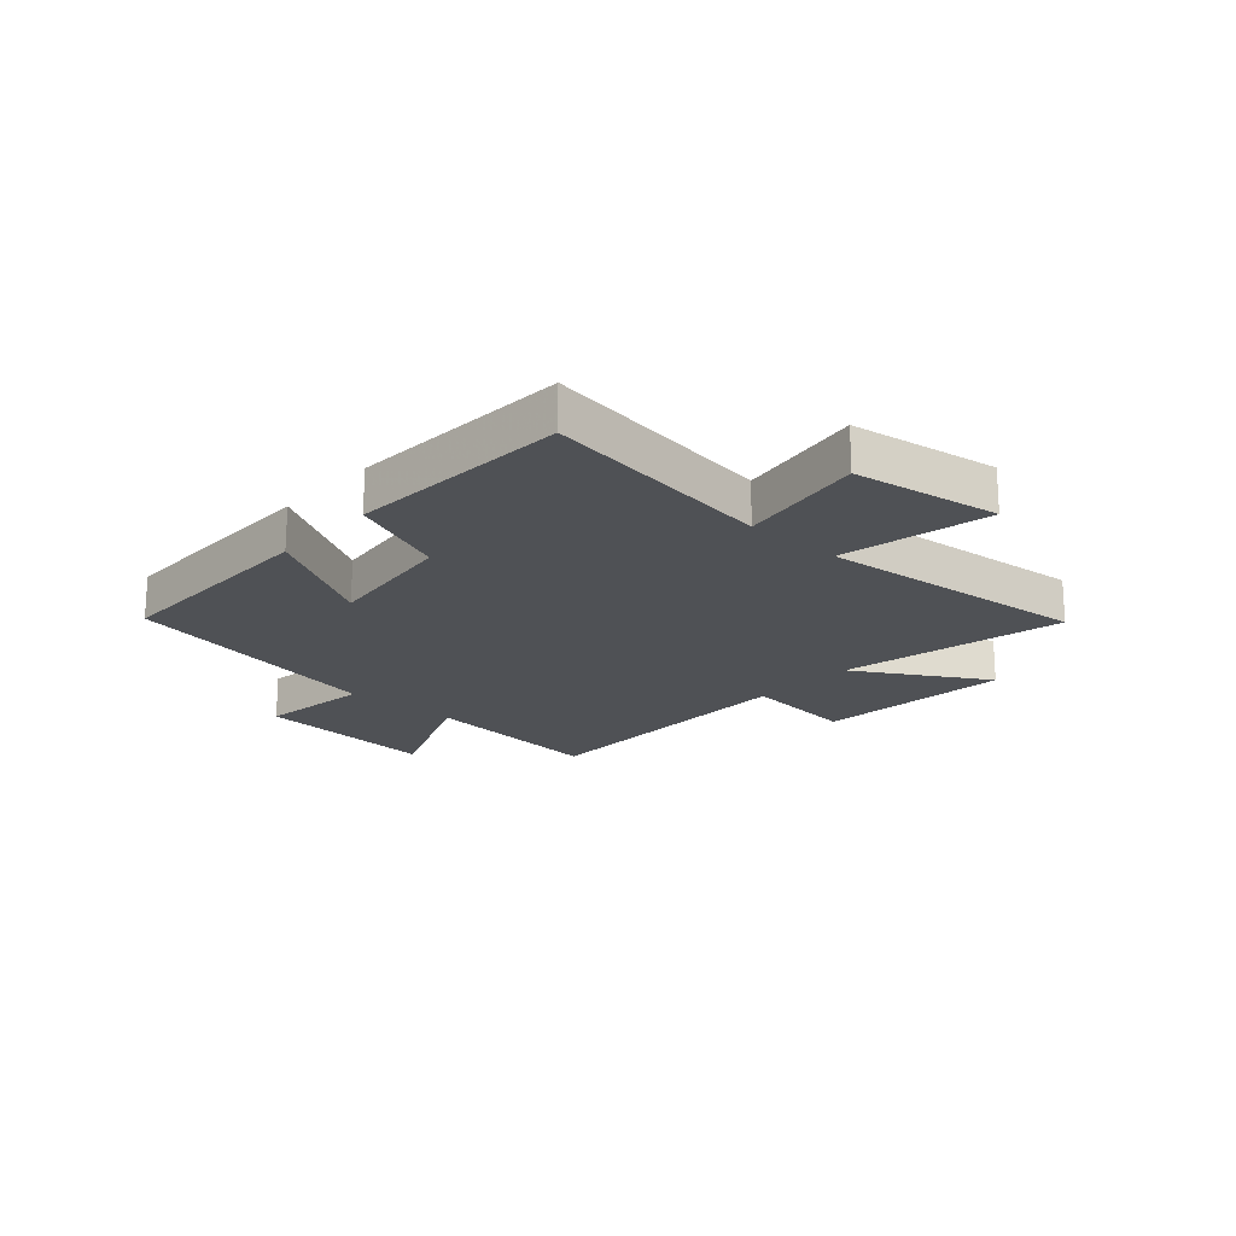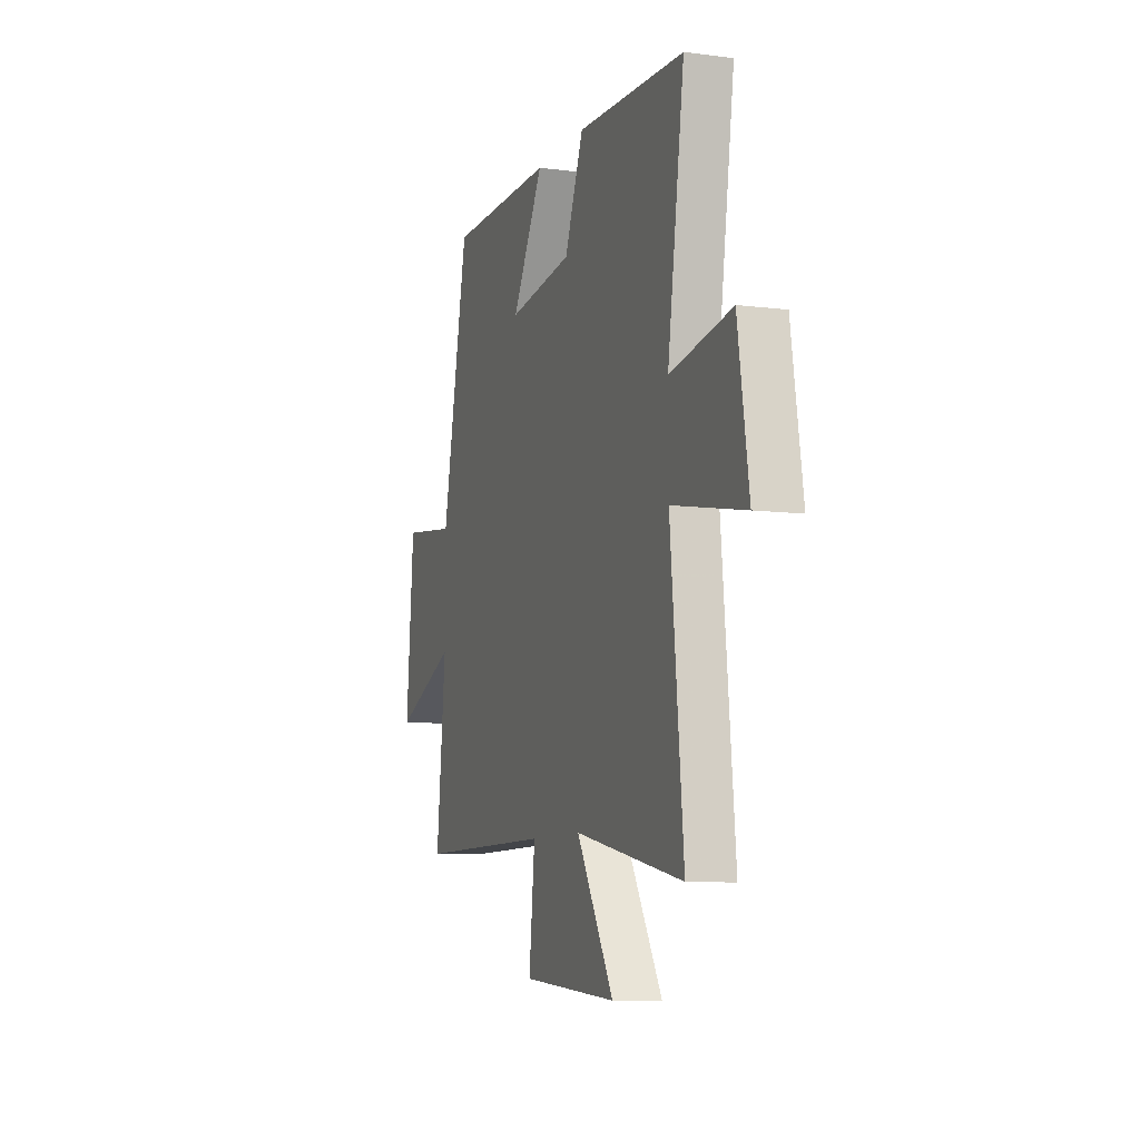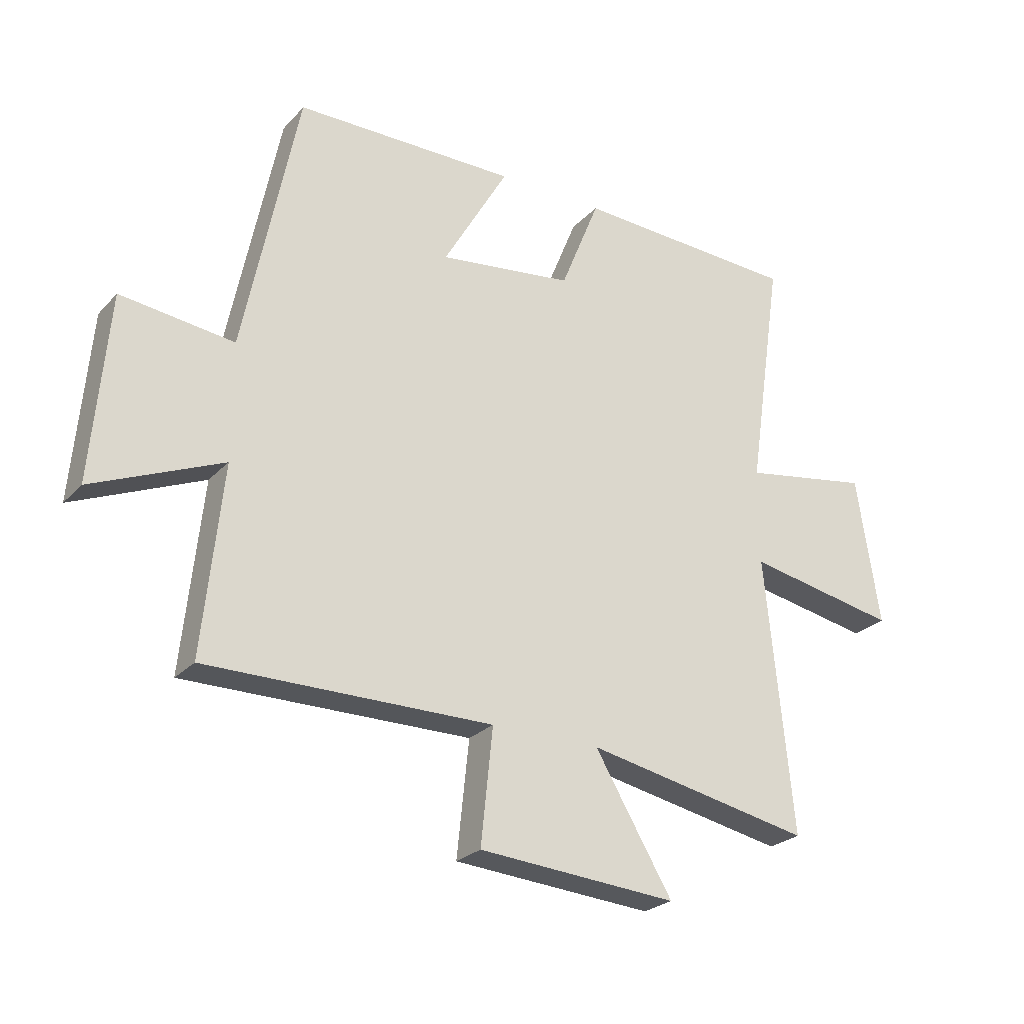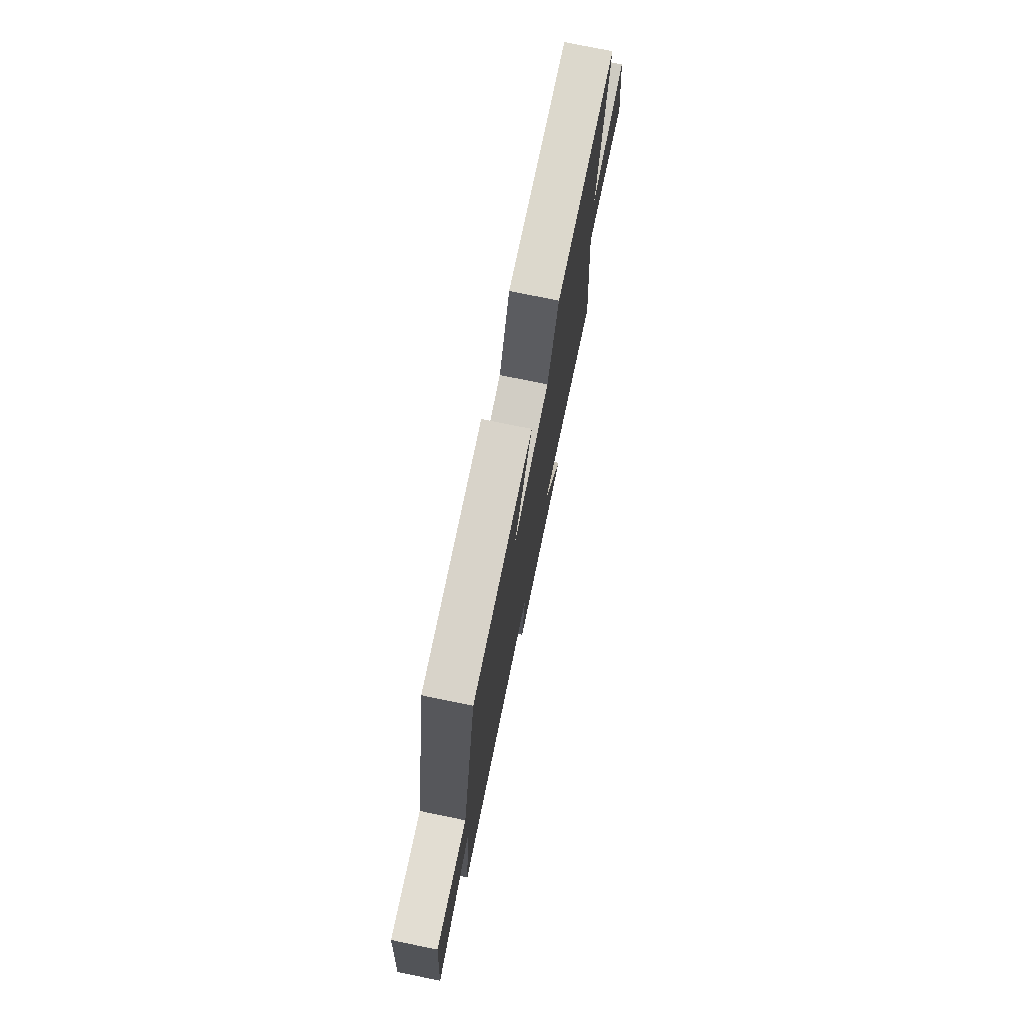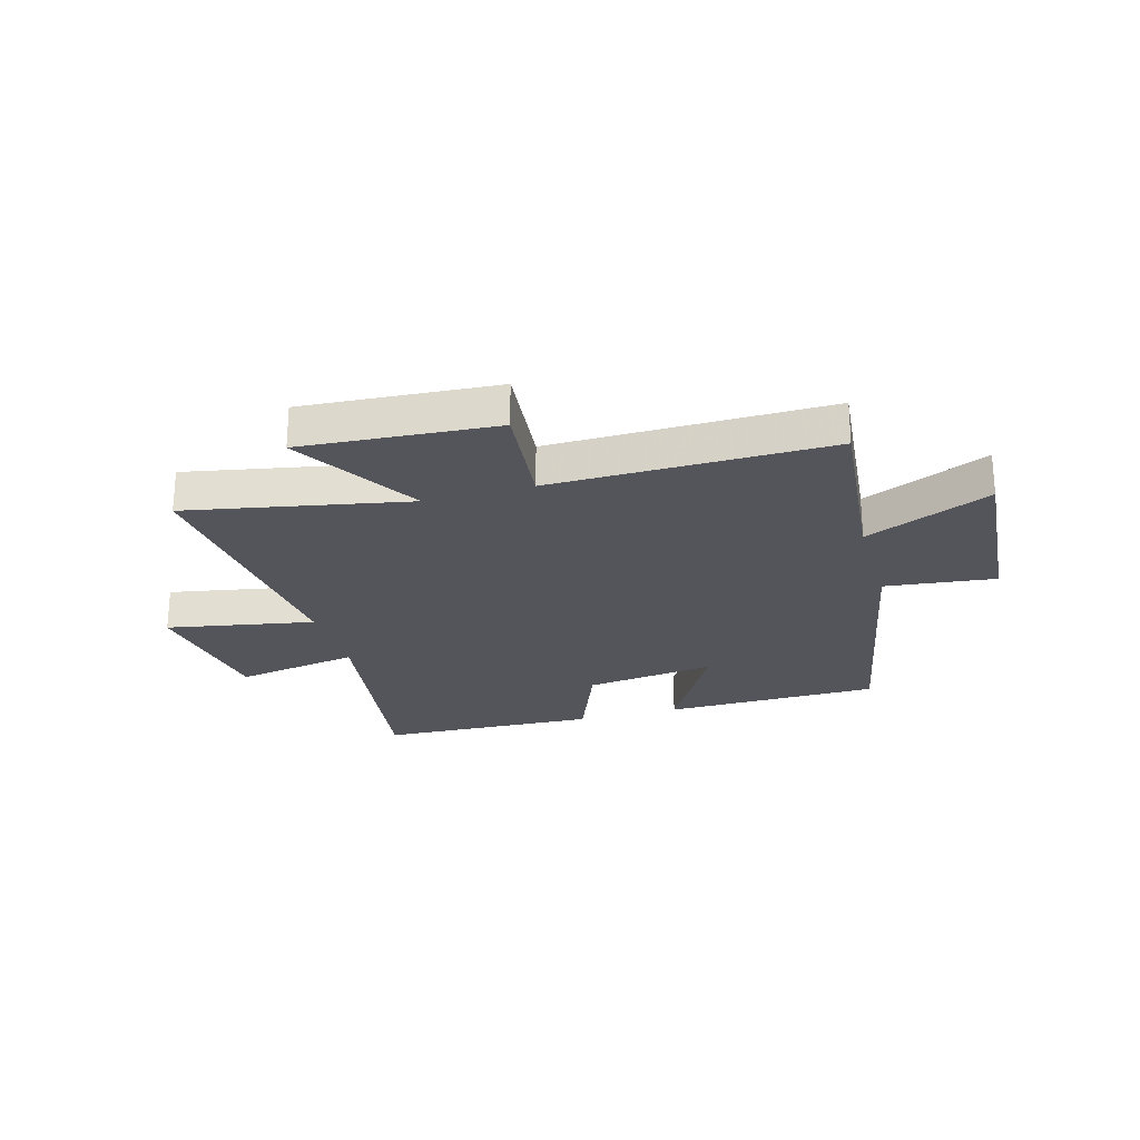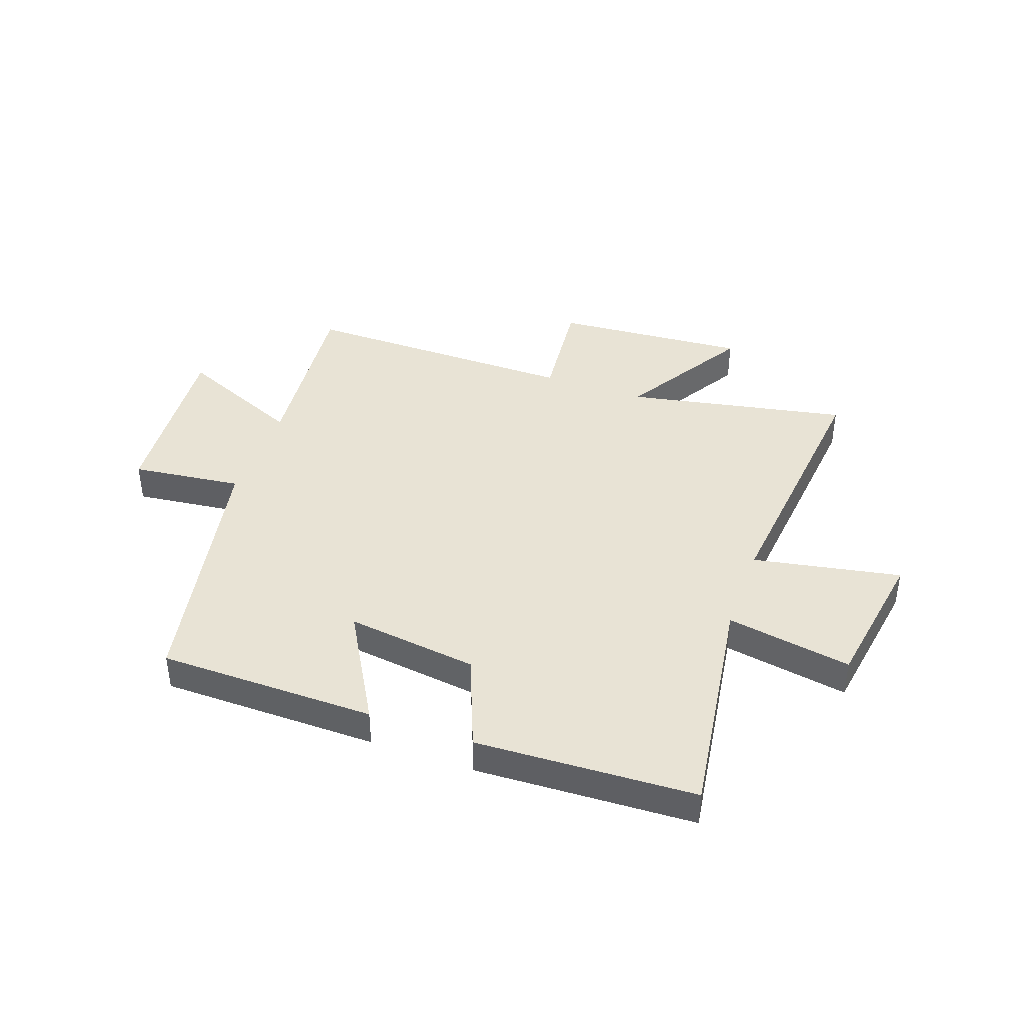
<metadata>
{"format":"obj","ext":"obj","renderer":"f3d","projection":"perspective","resolution":1024,"background":"white","views":[{"elev":-19.6,"azim":47.8,"up":"+Y"},{"elev":-8.6,"azim":70.7,"up":"+Z"},{"elev":-25.4,"azim":-32.1,"up":"+Z"},{"elev":75.4,"azim":-78.4,"up":"+Z"},{"elev":-24.9,"azim":-163.9,"up":"+Y"},{"elev":41.0,"azim":19.8,"up":"+Y"}]}
</metadata>
<code>
v -0.405 0.07 0.497
v -0.018 0.07 0.5
v -0.132 0.07 0.301
v 0.102 0.07 0.331
v 0.17 0.07 0.5
v 0.561 0.07 0.482
v 0.5 0.07 0.07
v 0.723 0.07 0.108
v 0.763 0.07 -0.15
v 0.5 0.07 -0.1
v 0.547 0.07 -0.578
v 0.153 0.07 -0.5
v 0.288 0.07 -0.726
v -0.058 0.07 -0.7
v -0.037 0.07 -0.5
v -0.534 0.07 -0.503
v -0.5 0.07 -0.176
v -0.725 0.07 -0.272
v -0.697 0.07 0.052
v -0.5 0.07 0.028
v -0.405 0 0.497
v -0.018 0 0.5
v -0.132 0 0.301
v 0.102 0 0.331
v 0.17 0 0.5
v 0.561 0 0.482
v 0.5 0 0.07
v 0.723 0 0.108
v 0.763 0 -0.15
v 0.5 0 -0.1
v 0.547 0 -0.578
v 0.153 0 -0.5
v 0.288 0 -0.726
v -0.058 0 -0.7
v -0.037 0 -0.5
v -0.534 0 -0.503
v -0.5 0 -0.176
v -0.725 0 -0.272
v -0.697 0 0.052
v -0.5 0 0.028
f 17 18 19 20
f 17 20 1 2
f 15 16 17
f 12 13 14 15
f 12 15 17
f 10 11 12 17
f 7 8 9 10
f 7 10 17
f 4 5 6 7
f 3 4 7 17
f 2 3 17
f 40 39 38 37
f 22 21 40 37
f 37 36 35
f 35 34 33 32
f 37 35 32
f 37 32 31 30
f 30 29 28 27
f 37 30 27
f 27 26 25 24
f 37 27 24 23
f 37 23 22
f 1 21 22 2
f 2 22 23 3
f 3 23 24 4
f 4 24 25 5
f 5 25 26 6
f 6 26 27 7
f 7 27 28 8
f 8 28 29 9
f 9 29 30 10
f 10 30 31 11
f 11 31 32 12
f 12 32 33 13
f 13 33 34 14
f 14 34 35 15
f 15 35 36 16
f 16 36 37 17
f 17 37 38 18
f 18 38 39 19
f 19 39 40 20
f 20 40 21 1

</code>
